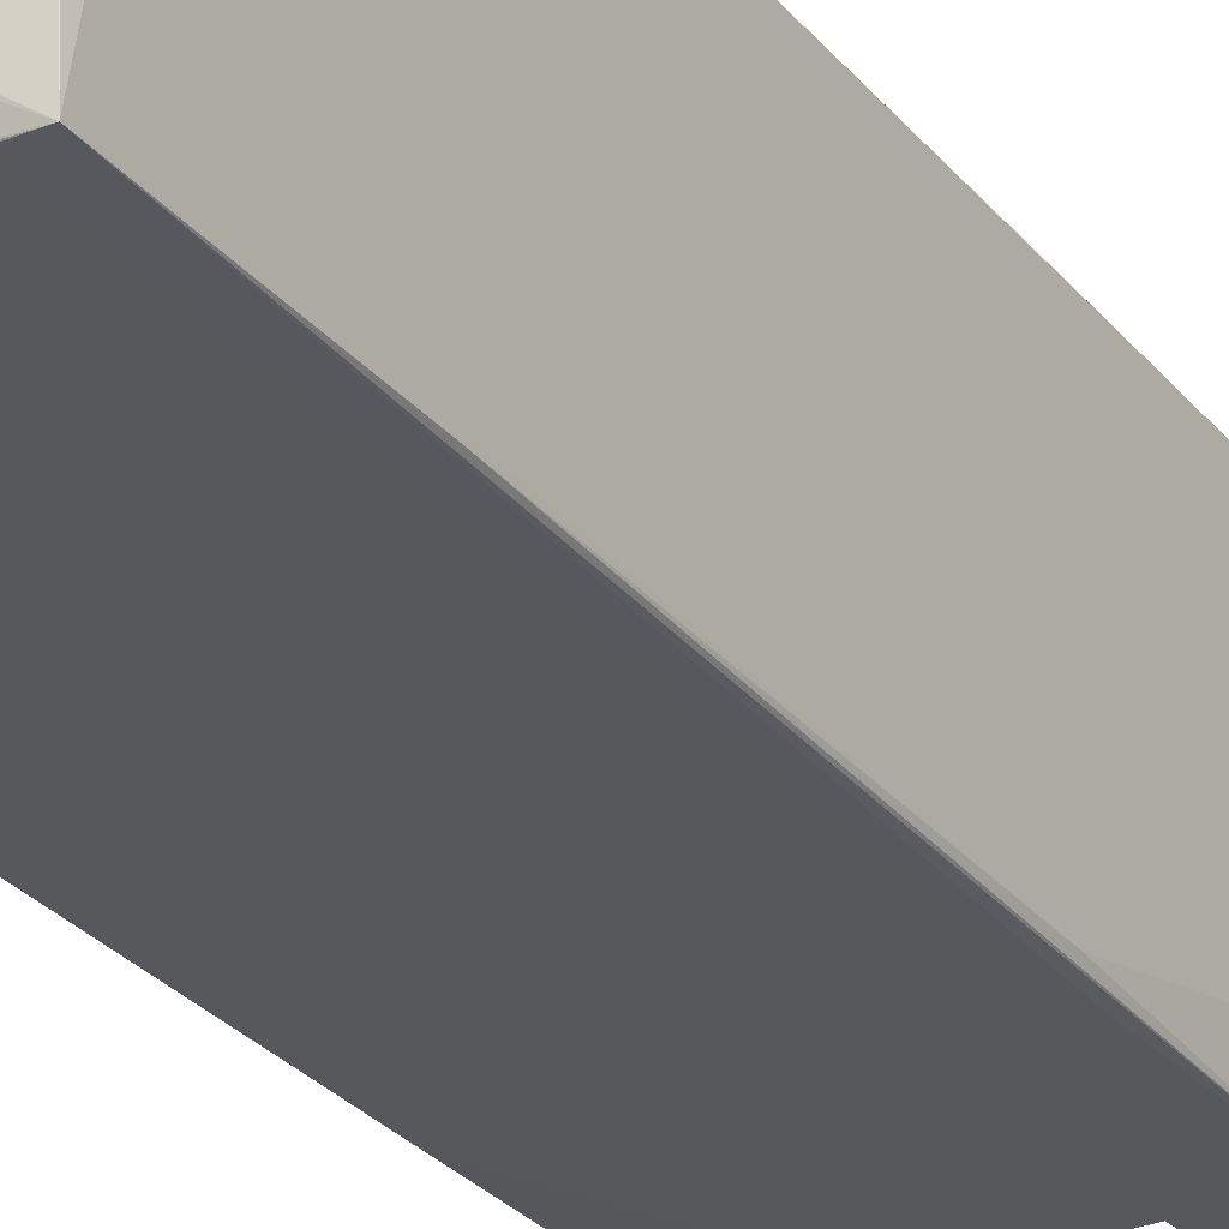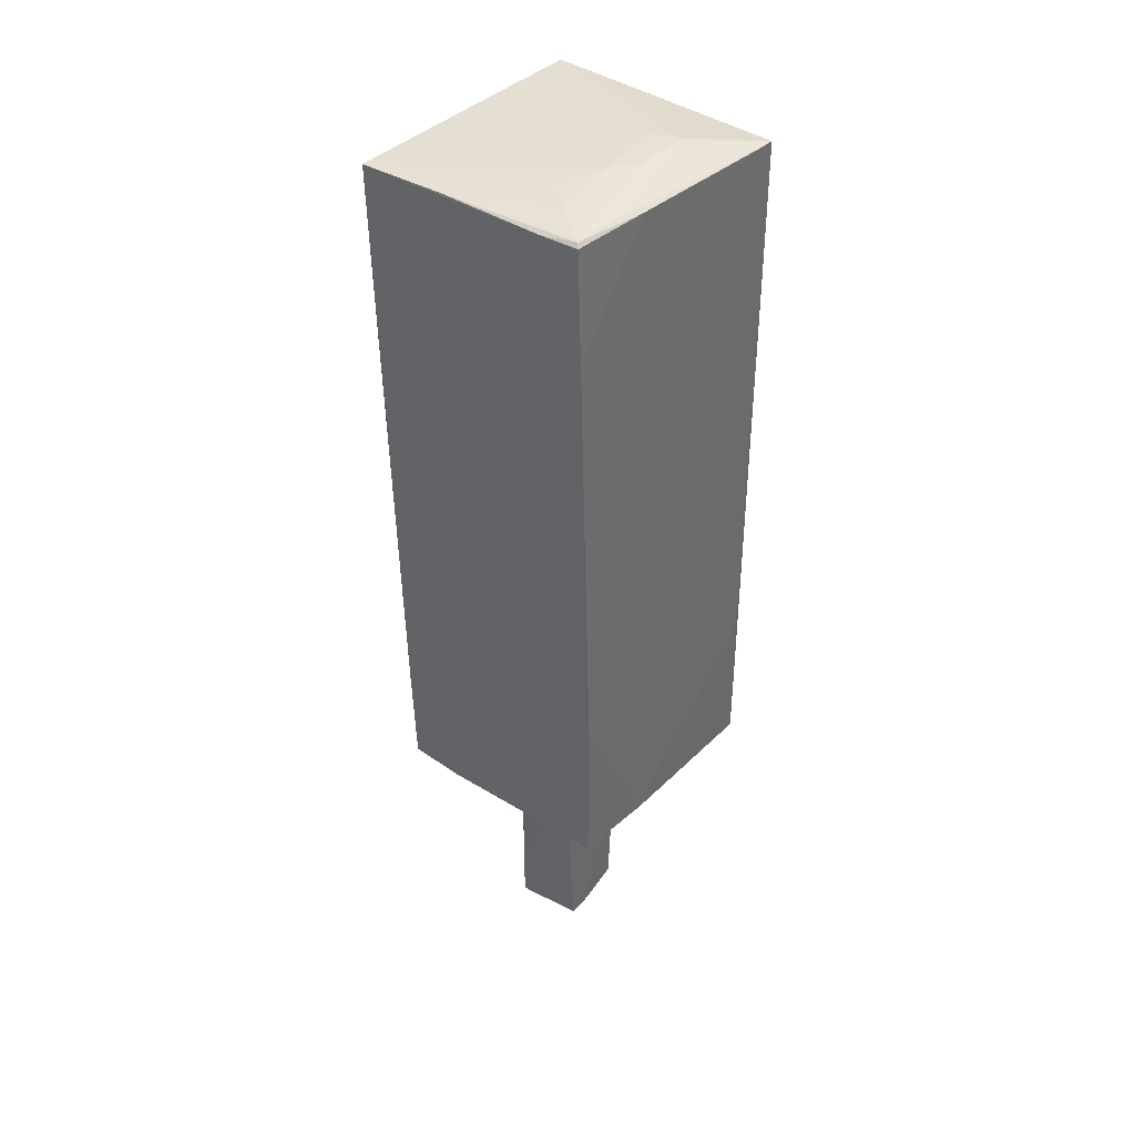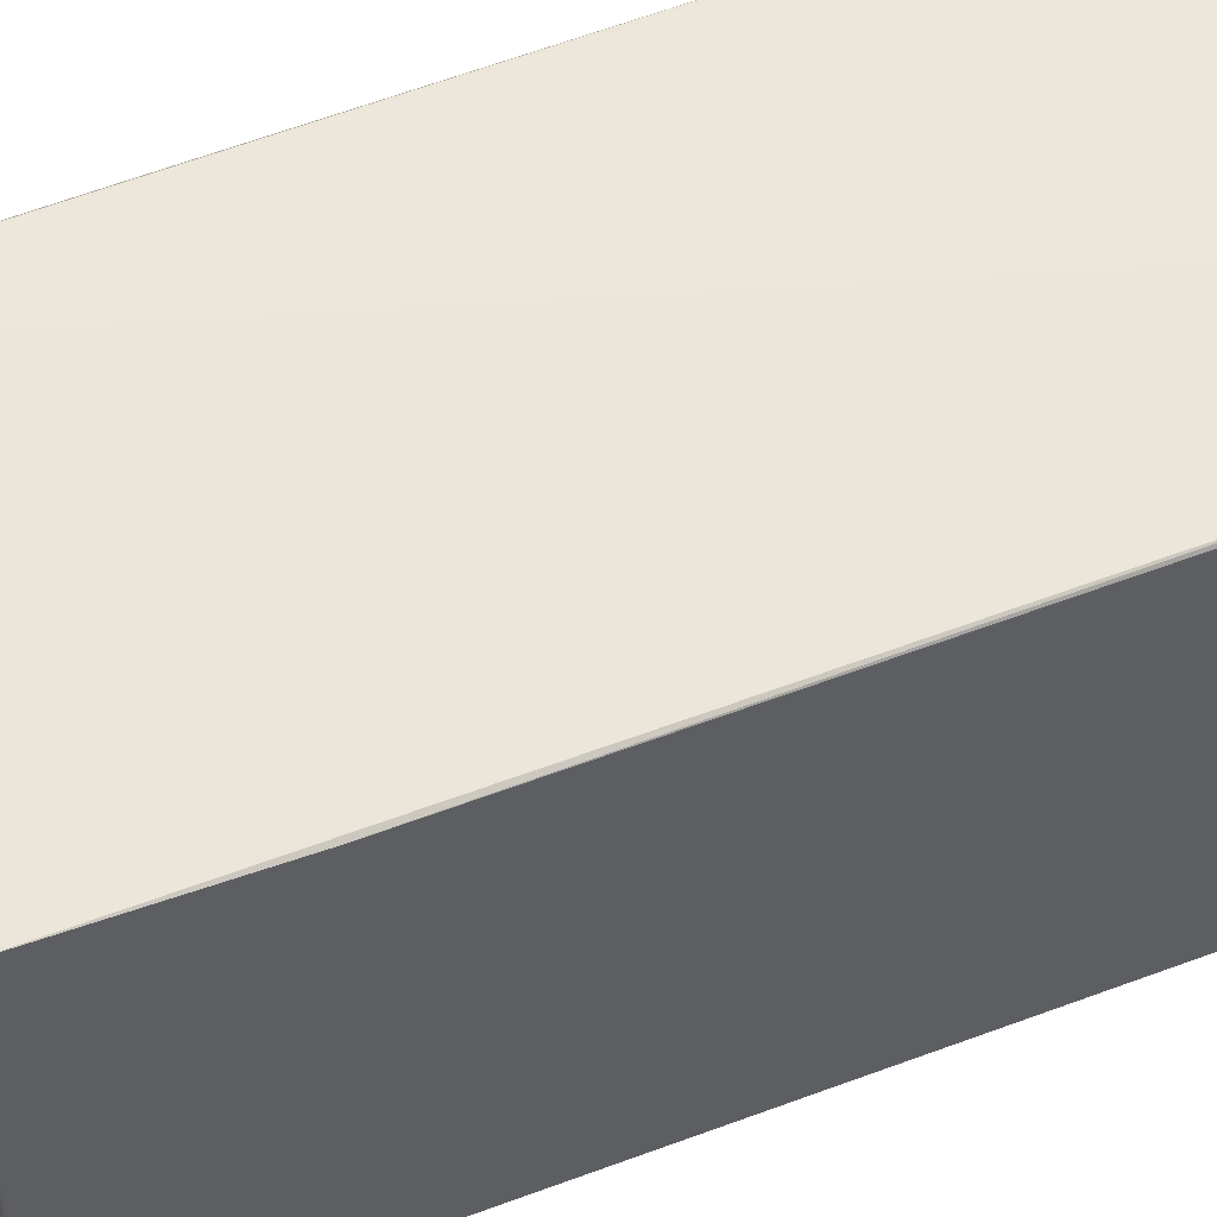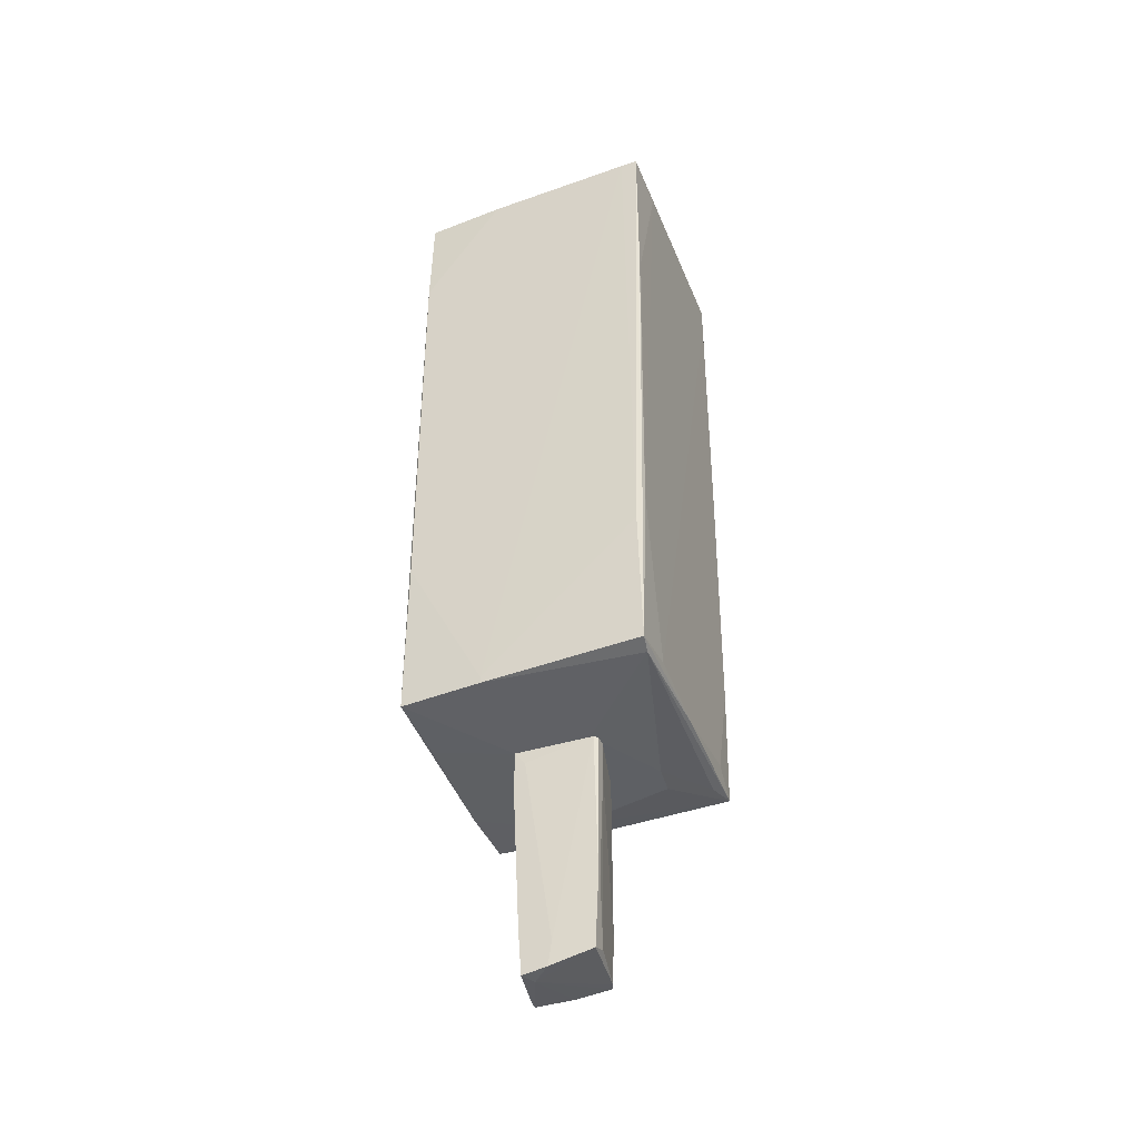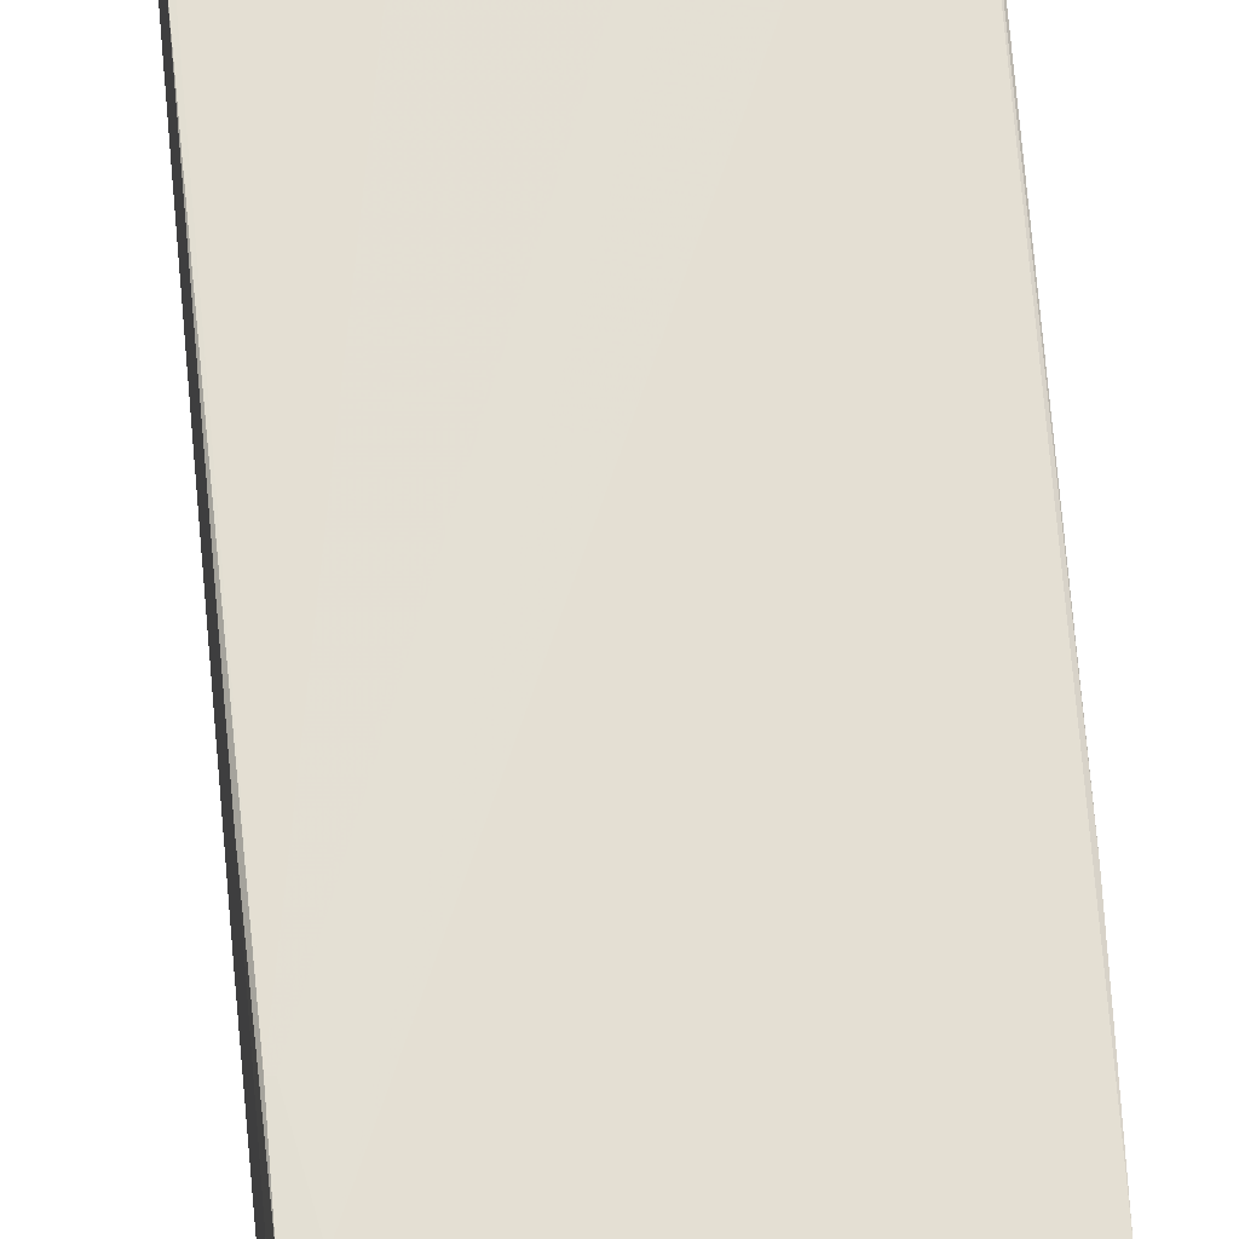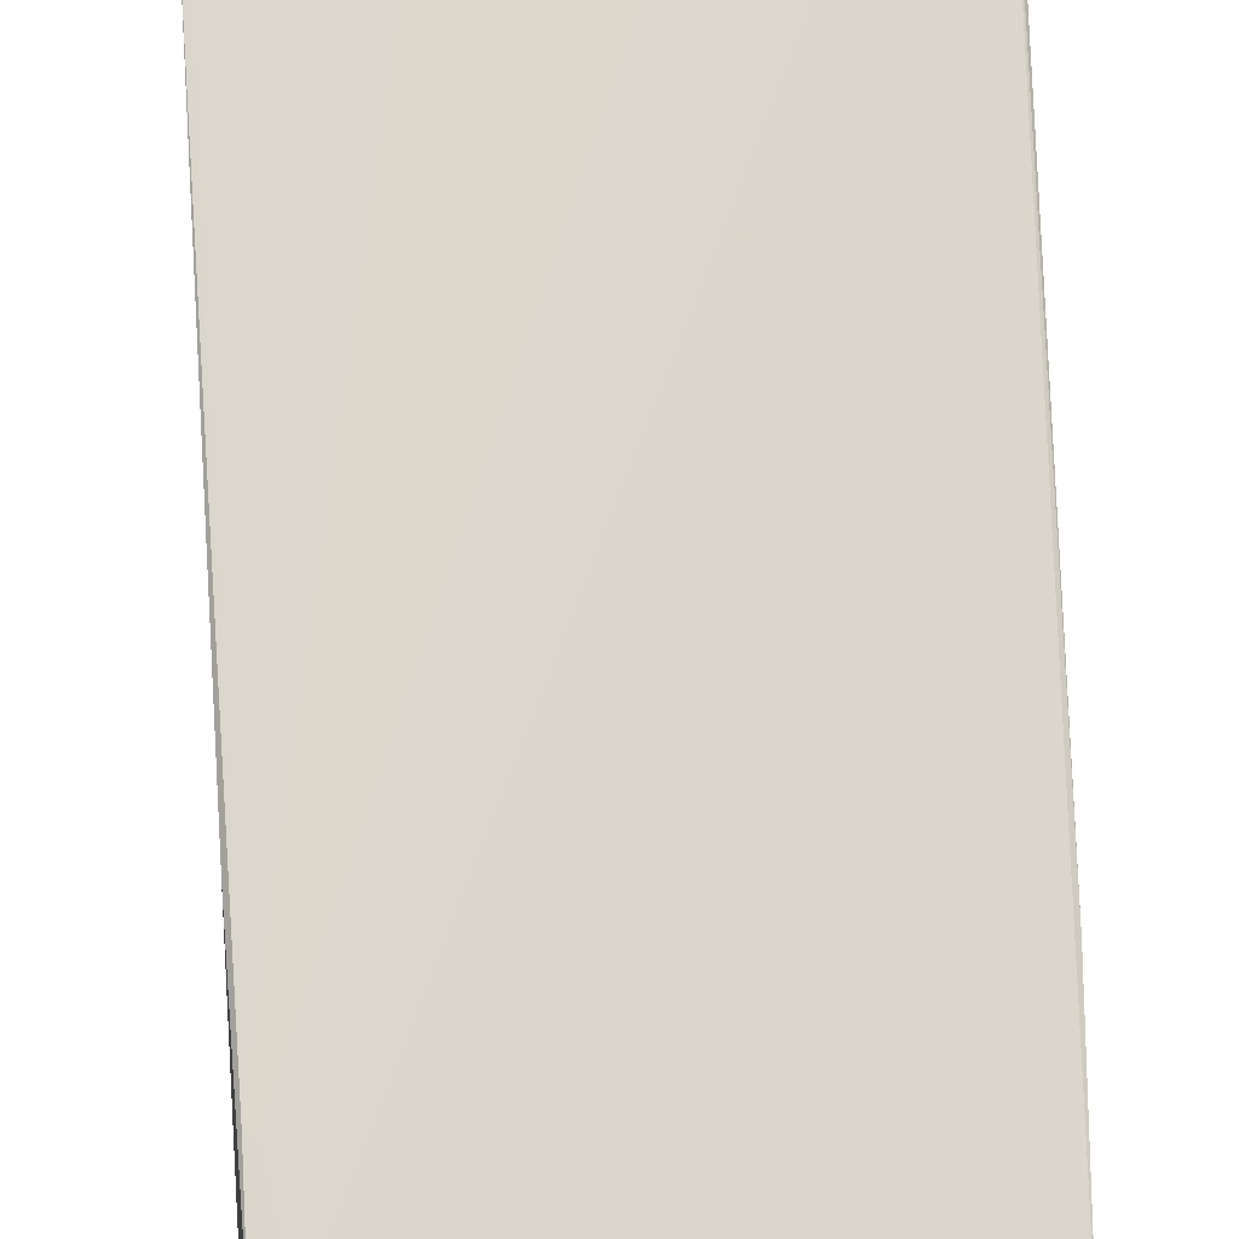
<metadata>
{"format":"obj","ext":"obj","renderer":"f3d","projection":"perspective","resolution":1024,"background":"white","views":[{"elev":-28.2,"azim":-149.1,"up":"+Z"},{"elev":40.4,"azim":130.8,"up":"+Y"},{"elev":53.3,"azim":67.2,"up":"+Z"},{"elev":-42.9,"azim":-157.5,"up":"+Y"},{"elev":67.1,"azim":-4.9,"up":"+Z"},{"elev":73.6,"azim":-2.8,"up":"+Z"}]}
</metadata>
<code>
o convex_0
v 0.2855 -3.439 0.2967
v -0.3347 -4.089 -0.2643
v -0.3347 -4.089 -0.2348
v 0.3741 -4.768 0.1785
v 0.3445 -2.819 -0.2939
v -0.2166 -2.849 0.3262
v -0.187 -4.679 0.3558
v 0.2559 -4.827 -0.2939
v -0.3347 -2.819 -0.2348
v 0.3445 -2.819 0.2671
v -0.3052 -4.709 -0.2643
v 0.3741 -4.768 0.2376
v -0.03936 -4.325 0.3558
v 0.3741 -3.852 -0.02807
v 0.315 -2.819 0.2967
v -0.3052 -2.819 -0.2643
v 0.04917 -4.798 -0.2939
v -0.2166 -4.679 0.2967
v -0.3347 -2.819 -0.1462
v 0.1969 -4.827 -0.1757
v -0.3052 -4.65 -0.1167
v 0.2855 -4.414 -0.2939
v -0.2166 -4.266 0.3262
v -0.2166 -2.819 0.2967
v 0.3445 -3.203 -0.2939
v -0.128 -4 0.3558
v 0.01969 -4.591 -0.2939
v -0.06891 -4.65 0.3558
v 0.07873 -4.739 0.2967
v -0.3347 -3.114 -0.1462
v 0.3741 -4.296 0.2376
v 0.2559 -2.937 -0.2939
v 0.3741 -3.735 0.001443
f 31 14 33
f 2 3 9
f 5 9 10
f 3 2 11
f 8 4 12
f 12 4 14
f 10 9 15
f 1 12 15
f 13 1 15
f 2 9 16
f 9 5 16
f 5 8 17
f 9 3 19
f 15 9 19
f 8 12 20
f 17 8 20
f 11 17 20
f 7 18 20
f 18 11 20
f 3 11 21
f 11 18 21
f 4 8 22
f 8 5 22
f 14 4 22
f 7 6 23
f 18 7 23
f 6 19 23
f 21 18 23
f 6 15 24
f 19 6 24
f 15 19 24
f 5 14 25
f 22 5 25
f 14 22 25
f 6 7 26
f 7 13 26
f 15 6 26
f 13 15 26
f 11 2 27
f 2 16 27
f 5 17 27
f 17 11 27
f 12 1 28
f 1 13 28
f 13 7 28
f 7 20 29
f 20 12 29
f 12 28 29
f 28 7 29
f 19 3 30
f 3 21 30
f 23 19 30
f 21 23 30
f 12 14 31
f 10 15 31
f 15 12 31
f 16 5 32
f 5 27 32
f 27 16 32
f 5 10 33
f 14 5 33
f 10 31 33
o convex_1
v -0.4528 -2.701 1.064
v -1.102 1.758 -1.032
v -1.102 1.758 -1.003
v 1.112 3.264 1.005
v 0.9645 -2.73 -1.062
v -1.043 3.294 0.9758
v 1.024 3.294 -0.9728
v -1.043 -2.7 -1.091
v 1.024 -2.789 0.9461
v -0.9547 -2.7 1.094
v -1.102 3.264 -1.032
v -0.0688 3.383 -0.648
v -0.6299 -2.819 0.3555
v 0.9645 -1.312 -1.062
v -1.014 -2.7 0.03073
v 0.3444 -2.819 -0.2938
v 1.024 2.348 -1.002
v 1.053 -1.814 0.8871
v 0.2853 -2.73 -1.091
v -0.009608 3.264 1.005
v 1.053 3.294 -0.6483
v 1.083 1.788 1.005
v -1.014 0.7542 1.035
v -0.4231 3.383 -0.4119
v -1.014 -1.46 -1.091
v 0.7284 3.353 -0.589
v -1.073 -1.194 -1.032
v -0.9252 -2.257 1.094
v 0.2853 -2.819 0.769
v -1.014 -2.73 -0.9435
v -0.9547 3.264 -1.032
v 1.024 -2.789 0.444
v -1.102 3.176 -0.5892
v -0.9844 -2.553 0.7985
v -0.2756 -2.819 -0.2641
v 0.1673 3.383 -0.5004
v -0.2756 3.294 0.9758
v 0.9942 3.323 -0.9433
v -1.043 3.057 0.9758
v -0.5117 3.383 -0.6185
v -0.8365 -2.7 1.094
v -1.043 -2.641 -0.6776
v -0.6004 -2.819 0.5918
v 1.024 1.906 -1.002
v -1.014 2.348 1.005
v 0.3444 3.294 -1.003
v 0.6692 -2.789 0.9758
v 1.112 3.205 0.9758
v -0.9844 -1.638 1.064
v 1.024 -2.671 0.385
v 0.2853 -2.671 -1.091
v 1.053 -1.843 0.9461
v 0.5808 3.323 -0.9435
v 1.083 3.294 0.2671
v -1.043 3.294 0.5033
v -0.4528 3.383 -0.648
v -0.8957 -2.73 0.8577
v 1.053 3.264 -0.6483
v 0.9645 -2.759 -0.4709
v -0.9547 -2.257 1.094
v 0.3739 -2.819 0.769
v 0.5808 3.353 -0.2938
f 59 69 95
f 35 36 44
f 41 35 44
f 38 47 50
f 47 38 52
f 38 49 52
f 37 39 53
f 50 40 54
f 41 44 58
f 52 41 58
f 36 35 60
f 35 41 60
f 46 49 62
f 48 41 63
f 43 48 63
f 41 52 63
f 50 47 64
f 58 44 64
f 44 36 66
f 39 44 66
f 36 60 66
f 48 43 67
f 56 48 67
f 49 46 68
f 52 49 68
f 46 63 68
f 63 52 68
f 45 57 69
f 39 37 70
f 57 39 70
f 37 69 70
f 69 57 70
f 54 40 71
f 45 69 71
f 69 59 71
f 56 39 72
f 39 66 72
f 66 60 72
f 39 57 73
f 57 45 73
f 34 55 74
f 55 37 74
f 37 61 74
f 61 43 74
f 41 48 75
f 48 56 75
f 60 41 75
f 56 72 75
f 72 60 75
f 62 43 76
f 46 62 76
f 38 50 77
f 50 54 77
f 53 39 78
f 39 56 78
f 40 50 79
f 64 44 79
f 50 64 79
f 71 40 79
f 55 34 80
f 42 55 80
f 43 62 80
f 34 74 80
f 74 43 80
f 54 37 81
f 67 43 82
f 56 67 82
f 65 38 83
f 51 65 83
f 38 77 83
f 77 51 83
f 47 52 84
f 52 58 84
f 64 47 84
f 58 64 84
f 55 42 85
f 37 55 85
f 42 65 85
f 65 51 85
f 81 37 85
f 51 81 85
f 45 71 86
f 79 44 86
f 71 79 86
f 37 54 87
f 59 37 87
f 54 71 87
f 71 59 87
f 44 39 88
f 39 73 88
f 73 44 88
f 44 73 89
f 73 45 89
f 45 86 89
f 86 44 89
f 43 63 90
f 63 46 90
f 76 43 90
f 46 76 90
f 77 54 91
f 51 77 91
f 81 51 91
f 54 81 91
f 49 38 92
f 38 65 92
f 65 49 92
f 37 53 93
f 61 37 93
f 43 61 93
f 53 78 93
f 78 56 93
f 82 43 93
f 56 82 93
f 62 49 94
f 49 65 94
f 65 42 94
f 42 80 94
f 80 62 94
f 37 59 95
f 69 37 95

</code>
